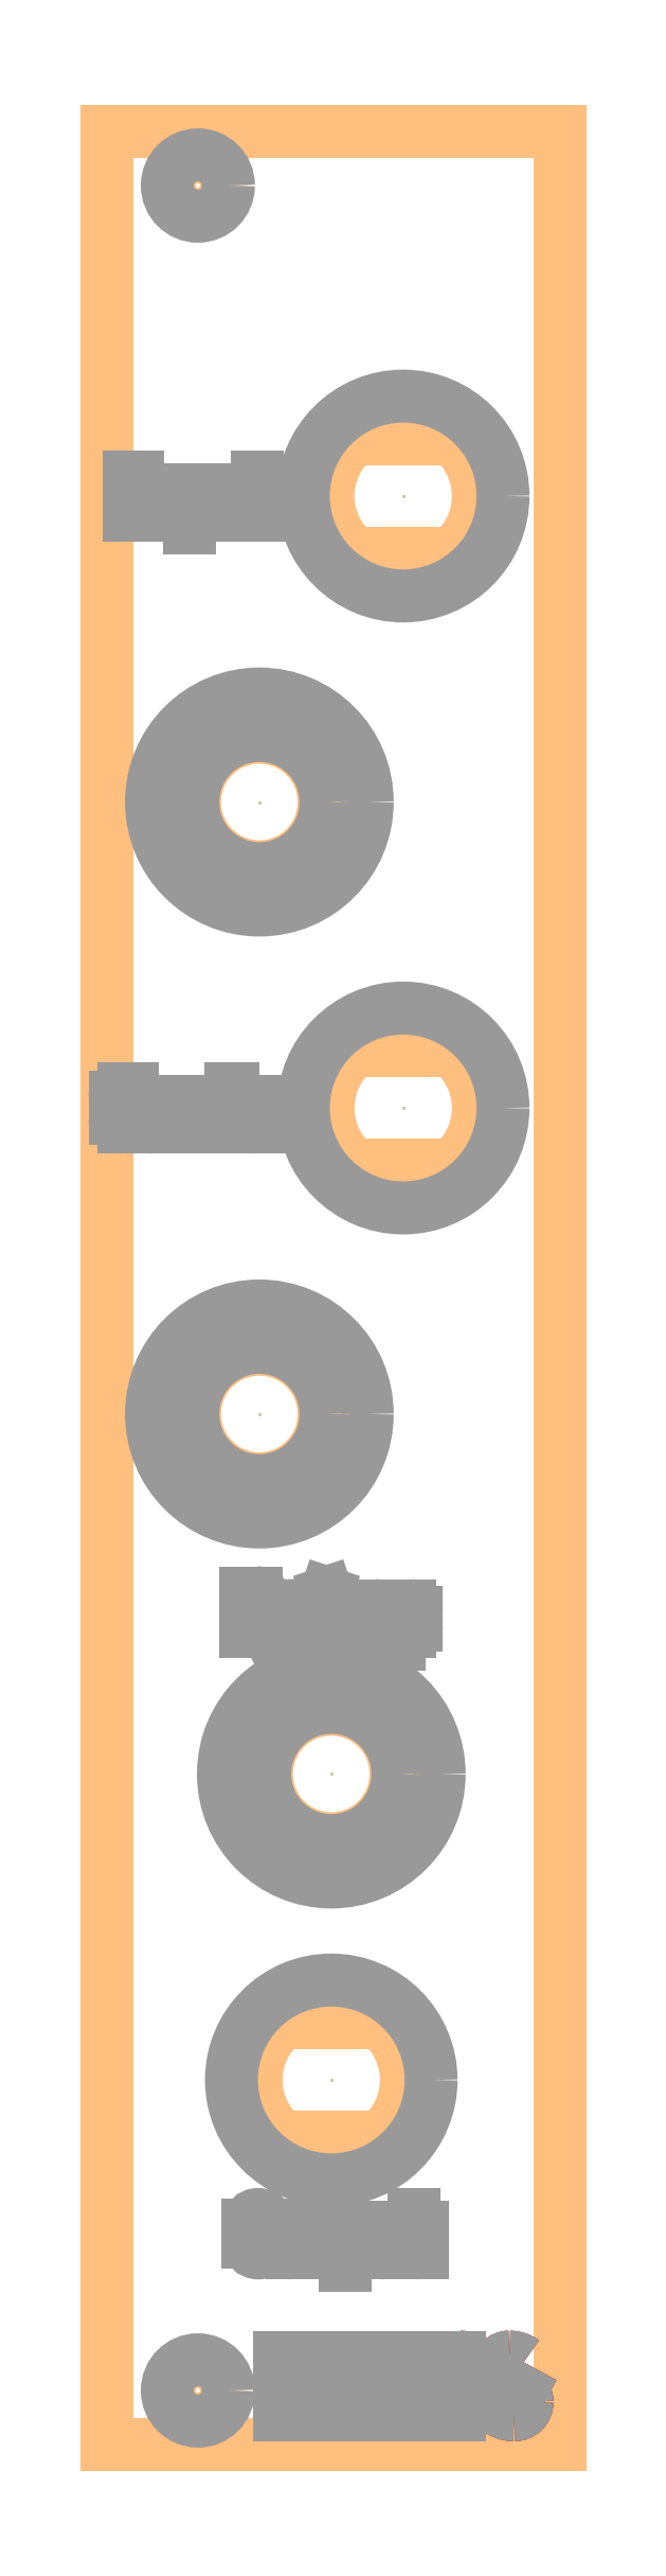
<metadata>
{"format":"dxf","ext":"dxf","renderer":"ezdxf+matplotlib","layout":"modelspace","background":"white","min_lineweight":24,"dpi":150}
</metadata>
<code>
0
SECTION
2
ENTITIES
0
LINE
8
20
10
0
20
-14.25
30
0
11
25.25
21
-14.25
31
0
0
LINE
8
20
10
25.25
20
-14.25
30
0
11
25.25
21
114.2
31
0
0
LINE
8
20
10
25.25
20
114.2
30
0
11
0
21
114.2
31
0
0
LINE
8
20
10
0
20
114.2
30
0
11
0
21
-14.25
31
0
0
LINE
8
1
10
9.612
20
-12.6
30
0
11
9.612
21
-9.4
31
0
0
LINE
8
1
10
9.612
20
-9.4
30
0
11
11.03
21
-9.4
31
0
0
LINE
8
1
10
9.612
20
-10.82
30
0
11
11.03
21
-10.82
31
0
0
LINE
8
1
10
12.31
20
-9.4
30
0
11
12.31
21
-12.6
31
0
0
LINE
8
1
10
11.95
20
-12.6
30
0
11
12.66
21
-12.6
31
0
0
LINE
8
1
10
11.95
20
-9.4
30
0
11
12.66
21
-9.4
31
0
0
LINE
8
1
10
15.23
20
-12.6
30
0
11
13.8
21
-12.6
31
0
0
LINE
8
1
10
13.8
20
-12.6
30
0
11
13.8
21
-9.4
31
0
0
LINE
8
1
10
13.8
20
-9.4
30
0
11
15.23
21
-9.4
31
0
0
LINE
8
1
10
13.8
20
-10.82
30
0
11
14.87
21
-10.82
31
0
0
LINE
8
1
10
16.28
20
-9.4
30
0
11
16.28
21
-12.6
31
0
0
LINE
8
1
10
16.28
20
-12.6
30
0
11
17.7
21
-12.6
31
0
0
LINE
8
1
10
18.75
20
-12.6
30
0
11
18.75
21
-9.4
31
0
0
LINE
8
1
10
18.75
20
-9.4
30
0
11
19.64
21
-9.4
31
0
0
ARC
8
1
10
19.64
20
-10.29
30
0
40
0.889
50
0
51
90
0
LINE
8
1
10
20.53
20
-10.29
30
0
11
20.53
21
-11.71
31
0
0
ARC
8
1
10
19.64
20
-11.71
30
0
40
0.889
50
270
51
0
0
LINE
8
1
10
19.64
20
-12.6
30
0
11
18.75
21
-12.6
31
0
0
ARC
8
1
10
22.68
20
-11.89
30
0
40
0.7112
50
270
51
0
0
ARC
8
1
10
22.68
20
-11.1
30
0
40
1.502
50
224.8
51
270
0
ARC
8
1
10
22.41
20
-10.11
30
0
40
0.7112
50
90
51
180
0
ARC
8
1
10
22.41
20
-10.73
30
0
40
1.333
50
53.13
51
90
0
ARC
8
1
10
22.42
20
-10.11
30
0
40
0.7223
50
180
51
239.5
0
ARC
8
1
10
22.67
20
-11.89
30
0
40
0.7223
50
360
51
59.49
0
LINE
8
1
10
23.03
20
-11.27
30
0
11
22.05
21
-10.73
31
0
0
LINE
8
29
10
9.612
20
-12.6
30
0
11
9.612
21
-9.4
31
0
0
LINE
8
29
10
9.612
20
-9.4
30
0
11
11.03
21
-9.4
31
0
0
LINE
8
29
10
9.612
20
-10.82
30
0
11
11.03
21
-10.82
31
0
0
LINE
8
29
10
12.31
20
-9.4
30
0
11
12.31
21
-12.6
31
0
0
LINE
8
29
10
11.95
20
-12.6
30
0
11
12.66
21
-12.6
31
0
0
LINE
8
29
10
11.95
20
-9.4
30
0
11
12.66
21
-9.4
31
0
0
LINE
8
29
10
15.23
20
-12.6
30
0
11
13.8
21
-12.6
31
0
0
LINE
8
29
10
13.8
20
-12.6
30
0
11
13.8
21
-9.4
31
0
0
LINE
8
29
10
13.8
20
-9.4
30
0
11
15.23
21
-9.4
31
0
0
LINE
8
29
10
13.8
20
-10.82
30
0
11
14.87
21
-10.82
31
0
0
LINE
8
29
10
16.28
20
-9.4
30
0
11
16.28
21
-12.6
31
0
0
LINE
8
29
10
16.28
20
-12.6
30
0
11
17.7
21
-12.6
31
0
0
LINE
8
29
10
18.75
20
-12.6
30
0
11
18.75
21
-9.4
31
0
0
LINE
8
29
10
18.75
20
-9.4
30
0
11
19.64
21
-9.4
31
0
0
ARC
8
29
10
19.64
20
-10.29
30
0
40
0.889
50
0
51
90
0
LINE
8
29
10
20.53
20
-10.29
30
0
11
20.53
21
-11.71
31
0
0
ARC
8
29
10
19.64
20
-11.71
30
0
40
0.889
50
270
51
0
0
LINE
8
29
10
19.64
20
-12.6
30
0
11
18.75
21
-12.6
31
0
0
ARC
8
29
10
22.68
20
-11.89
30
0
40
0.7112
50
270
51
0
0
ARC
8
29
10
22.68
20
-11.1
30
0
40
1.502
50
224.8
51
270
0
ARC
8
29
10
22.41
20
-10.11
30
0
40
0.7112
50
90
51
180
0
ARC
8
29
10
22.41
20
-10.73
30
0
40
1.333
50
53.13
51
90
0
ARC
8
29
10
22.42
20
-10.11
30
0
40
0.7223
50
180
51
239.5
0
ARC
8
29
10
22.67
20
-11.89
30
0
40
0.7223
50
360
51
59.49
0
LINE
8
29
10
23.03
20
-11.27
30
0
11
22.05
21
-10.73
31
0
0
LINE
8
21
10
1.515
20
95.07
30
0
11
1.515
21
92.93
31
0
0
LINE
8
21
10
1.278
20
92.93
30
0
11
1.752
21
92.93
31
0
0
LINE
8
21
10
1.278
20
95.07
30
0
11
1.752
21
95.07
31
0
0
LINE
8
21
10
2.642
20
92.93
30
0
11
2.642
21
94.36
31
0
0
LINE
8
21
10
2.642
20
94.36
30
0
11
3.235
21
94.36
31
0
0
ARC
8
21
10
3.235
20
94
30
0
40
0.3556
50
0
51
90
0
LINE
8
21
10
3.59
20
94
30
0
11
3.59
21
92.93
31
0
0
LINE
8
21
10
4.602
20
92.22
30
0
11
4.602
21
94.36
31
0
0
LINE
8
21
10
4.602
20
94.36
30
0
11
5.195
21
94.36
31
0
0
ARC
8
21
10
5.195
20
94
30
0
40
0.3556
50
0
51
90
0
LINE
8
21
10
5.55
20
94
30
0
11
5.55
21
93.29
31
0
0
ARC
8
21
10
5.195
20
93.29
30
0
40
0.3556
50
270
51
0
0
LINE
8
21
10
5.195
20
92.93
30
0
11
4.602
21
92.93
31
0
0
LINE
8
21
10
6.47
20
94.36
30
0
11
6.47
21
93.29
31
0
0
ARC
8
21
10
6.825
20
93.29
30
0
40
0.3556
50
180
51
270
0
LINE
8
21
10
6.825
20
92.93
30
0
11
7.418
21
92.93
31
0
0
LINE
8
21
10
7.418
20
92.93
30
0
11
7.418
21
94.36
31
0
0
LINE
8
21
10
8.171
20
94.36
30
0
11
8.882
21
94.36
31
0
0
LINE
8
21
10
8.408
20
95.07
30
0
11
8.408
21
93.29
31
0
0
ARC
8
21
10
8.763
20
93.29
30
0
40
0.3556
50
180
51
270
0
LINE
8
21
10
8.763
20
92.93
30
0
11
8.882
21
92.93
31
0
0
LINE
8
21
10
1.415
20
58.93
30
0
11
0.9411
21
58.93
31
0
0
ARC
8
21
10
0.9411
20
59.41
30
0
40
0.4741
50
180
51
270
0
LINE
8
21
10
0.467
20
59.41
30
0
11
0.467
21
60.59
31
0
0
ARC
8
21
10
0.9411
20
60.59
30
0
40
0.4741
50
90
51
180
0
LINE
8
21
10
0.9411
20
61.07
30
0
11
1.415
21
61.07
31
0
0
LINE
8
21
10
3.128
20
59.76
30
0
11
2.595
21
59.76
31
0
0
ARC
8
21
10
2.595
20
59.35
30
0
40
0.4149
50
90
51
270
0
LINE
8
21
10
2.595
20
58.93
30
0
11
3.128
21
58.93
31
0
0
LINE
8
21
10
3.128
20
58.93
30
0
11
3.128
21
60
31
0
0
ARC
8
21
10
2.773
20
60
30
0
40
0.3556
50
0
51
90
0
LINE
8
21
10
2.773
20
60.36
30
0
11
2.299
21
60.36
31
0
0
LINE
8
21
10
4.154
20
58.93
30
0
11
4.154
21
60.36
31
0
0
LINE
8
21
10
4.154
20
60.36
30
0
11
4.865
21
60.36
31
0
0
LINE
8
21
10
4.865
20
60.36
30
0
11
4.865
21
60.12
31
0
0
LINE
8
21
10
5.616
20
58.93
30
0
11
5.616
21
60.36
31
0
0
LINE
8
21
10
5.616
20
60.36
30
0
11
6.327
21
60.36
31
0
0
LINE
8
21
10
6.327
20
60.36
30
0
11
6.327
21
60.12
31
0
0
LINE
8
21
10
6.981
20
58.93
30
0
11
6.981
21
60.36
31
0
0
LINE
8
21
10
6.921
20
60.95
30
0
11
6.921
21
61.07
31
0
0
LINE
8
21
10
6.921
20
61.07
30
0
11
7.04
21
61.07
31
0
0
LINE
8
21
10
7.04
20
61.07
30
0
11
7.04
21
60.95
31
0
0
LINE
8
21
10
7.04
20
60.95
30
0
11
6.921
21
60.95
31
0
0
LINE
8
21
10
8.777
20
58.93
30
0
11
8.184
21
58.93
31
0
0
ARC
8
21
10
8.184
20
59.29
30
0
40
0.3556
50
180
51
270
0
LINE
8
21
10
7.829
20
59.29
30
0
11
7.829
21
59.88
31
0
0
ARC
8
21
10
8.303
20
59.88
30
0
40
0.4741
50
0
51
180
0
LINE
8
21
10
8.777
20
59.88
30
0
11
8.777
21
59.64
31
0
0
LINE
8
21
10
8.777
20
59.64
30
0
11
7.829
21
59.64
31
0
0
LINE
8
21
10
9.722
20
58.93
30
0
11
9.722
21
60.36
31
0
0
LINE
8
21
10
9.722
20
60.36
30
0
11
10.43
21
60.36
31
0
0
LINE
8
21
10
10.43
20
60.36
30
0
11
10.43
21
60.12
31
0
0
LINE
8
21
10
7.758
20
30.93
30
0
11
7.758
21
33.07
31
0
0
LINE
8
21
10
7.758
20
33.07
30
0
11
8.35
21
33.07
31
0
0
ARC
8
21
10
8.35
20
32.47
30
0
40
0.5927
50
270
51
90
0
LINE
8
21
10
8.35
20
31.88
30
0
11
7.758
21
31.88
31
0
0
LINE
8
21
10
8.943
20
30.93
30
0
11
8.469
21
31.88
31
0
0
LINE
8
21
10
10.76
20
30.93
30
0
11
10.17
21
30.93
31
0
0
ARC
8
21
10
10.17
20
31.29
30
0
40
0.3556
50
180
51
270
0
LINE
8
21
10
9.811
20
31.29
30
0
11
9.811
21
31.88
31
0
0
ARC
8
21
10
10.28
20
31.88
30
0
40
0.4741
50
0
51
180
0
LINE
8
21
10
10.76
20
31.88
30
0
11
10.76
21
31.64
31
0
0
LINE
8
21
10
10.76
20
31.64
30
0
11
9.811
21
31.64
31
0
0
LINE
8
21
10
11.52
20
30.93
30
0
11
12.23
21
33.07
31
0
0
LINE
8
21
10
12.23
20
33.07
30
0
11
12.94
21
30.93
31
0
0
LINE
8
21
10
12.77
20
31.47
30
0
11
11.7
21
31.47
31
0
0
LINE
8
21
10
13.82
20
30.93
30
0
11
13.82
21
32.36
31
0
0
LINE
8
21
10
13.82
20
32.36
30
0
11
14.89
21
32.36
31
0
0
ARC
8
21
10
14.89
20
32
30
0
40
0.3556
50
0
51
90
0
LINE
8
21
10
15.24
20
32
30
0
11
15.24
21
30.93
31
0
0
LINE
8
21
10
14.53
20
30.93
30
0
11
14.53
21
32.36
31
0
0
LINE
8
21
10
16.29
20
30.22
30
0
11
16.29
21
32.36
31
0
0
LINE
8
21
10
16.29
20
32.36
30
0
11
16.89
21
32.36
31
0
0
ARC
8
21
10
16.89
20
32
30
0
40
0.3556
50
0
51
90
0
LINE
8
21
10
17.24
20
32
30
0
11
17.24
21
31.29
31
0
0
ARC
8
21
10
16.89
20
31.29
30
0
40
0.3556
50
270
51
0
0
LINE
8
21
10
16.89
20
30.93
30
0
11
16.29
21
30.93
31
0
0
LINE
8
21
10
7.851
20
-3.014
30
0
11
7.851
21
-2.066
31
0
0
ARC
8
21
10
8.443
20
-2.066
30
0
40
0.5927
50
0
51
180
0
LINE
8
21
10
9.036
20
-2.066
30
0
11
9.036
21
-3.014
31
0
0
ARC
8
21
10
8.443
20
-3.014
30
0
40
0.5927
50
180
51
0
0
LINE
8
21
10
9.987
20
-2.184
30
0
11
9.987
21
-3.251
31
0
0
ARC
8
21
10
10.34
20
-3.251
30
0
40
0.3556
50
180
51
270
0
LINE
8
21
10
10.34
20
-3.607
30
0
11
10.94
21
-3.607
31
0
0
LINE
8
21
10
10.94
20
-3.607
30
0
11
10.94
21
-2.184
31
0
0
LINE
8
21
10
11.69
20
-2.184
30
0
11
12.4
21
-2.184
31
0
0
LINE
8
21
10
11.93
20
-1.473
30
0
11
11.93
21
-3.251
31
0
0
ARC
8
21
10
12.28
20
-3.251
30
0
40
0.3556
50
180
51
270
0
LINE
8
21
10
12.28
20
-3.607
30
0
11
12.4
21
-3.607
31
0
0
LINE
8
21
10
13.27
20
-4.318
30
0
11
13.27
21
-2.184
31
0
0
LINE
8
21
10
13.27
20
-2.184
30
0
11
13.86
21
-2.184
31
0
0
ARC
8
21
10
13.86
20
-2.54
30
0
40
0.3556
50
0
51
90
0
LINE
8
21
10
14.22
20
-2.54
30
0
11
14.22
21
-3.251
31
0
0
ARC
8
21
10
13.86
20
-3.251
30
0
40
0.3556
50
270
51
0
0
LINE
8
21
10
13.86
20
-3.607
30
0
11
13.27
21
-3.607
31
0
0
LINE
8
21
10
15.14
20
-2.184
30
0
11
15.14
21
-3.251
31
0
0
ARC
8
21
10
15.49
20
-3.251
30
0
40
0.3556
50
180
51
270
0
LINE
8
21
10
15.49
20
-3.607
30
0
11
16.09
21
-3.607
31
0
0
LINE
8
21
10
16.09
20
-3.607
30
0
11
16.09
21
-2.184
31
0
0
LINE
8
21
10
16.84
20
-2.184
30
0
11
17.55
21
-2.184
31
0
0
LINE
8
21
10
17.08
20
-1.473
30
0
11
17.08
21
-3.251
31
0
0
ARC
8
21
10
17.43
20
-3.251
30
0
40
0.3556
50
180
51
270
0
LINE
8
21
10
17.43
20
-3.607
30
0
11
17.55
21
-3.607
31
0
0
CIRCLE
8
20
10
5.08
20
-11.25
30
0
40
1.6
0
CIRCLE
8
29
10
5.08
20
-11.25
30
0
40
1.702
0
CIRCLE
8
20
10
5.08
20
111.2
30
0
40
1.6
0
CIRCLE
8
29
10
5.08
20
111.2
30
0
40
1.702
0
POINT
8
23
10
16.5
20
94
30
0
0
ARC
8
20
10
16.46
20
94
30
0
40
4.145
50
130
51
230
0
LINE
8
20
10
13.8
20
97.17
30
0
11
19.2
21
97.17
31
0
0
LINE
8
20
10
13.8
20
90.83
30
0
11
19.2
21
90.83
31
0
0
ARC
8
20
10
16.54
20
94
30
0
40
4.145
50
310
51
50
0
CIRCLE
8
49
10
16.5
20
94
30
0
40
5.551
0
POINT
8
23
10
16.5
20
60
30
0
0
ARC
8
20
10
16.46
20
60
30
0
40
4.145
50
130
51
230
0
LINE
8
20
10
13.8
20
63.17
30
0
11
19.2
21
63.17
31
0
0
LINE
8
20
10
13.8
20
56.83
30
0
11
19.2
21
56.83
31
0
0
ARC
8
20
10
16.54
20
60
30
0
40
4.145
50
310
51
50
0
CIRCLE
8
49
10
16.5
20
60
30
0
40
5.551
0
POINT
8
23
10
12.5
20
6
30
0
0
ARC
8
20
10
12.46
20
6
30
0
40
4.145
50
130
51
230
0
LINE
8
20
10
9.8
20
9.175
30
0
11
15.2
21
9.175
31
0
0
LINE
8
20
10
9.8
20
2.825
30
0
11
15.2
21
2.825
31
0
0
ARC
8
20
10
12.54
20
6
30
0
40
4.145
50
310
51
50
0
CIRCLE
8
49
10
12.5
20
6
30
0
40
5.551
0
POINT
8
23
10
8.5
20
77
30
0
0
CIRCLE
8
49
10
8.5
20
77
30
0
40
6
0
CIRCLE
8
20
10
8.5
20
77
30
0
40
3.6
0
CIRCLE
8
29
10
8.5
20
77
30
0
40
3.702
0
POINT
8
23
10
8.5
20
43
30
0
0
CIRCLE
8
49
10
8.5
20
43
30
0
40
6
0
CIRCLE
8
20
10
8.5
20
43
30
0
40
3.6
0
CIRCLE
8
29
10
8.5
20
43
30
0
40
3.702
0
POINT
8
23
10
12.5
20
23
30
0
0
CIRCLE
8
49
10
12.5
20
23
30
0
40
6
0
CIRCLE
8
20
10
12.5
20
23
30
0
40
3.6
0
CIRCLE
8
29
10
12.5
20
23
30
0
40
3.702
0
ENDSEC
0
EOF

</code>
